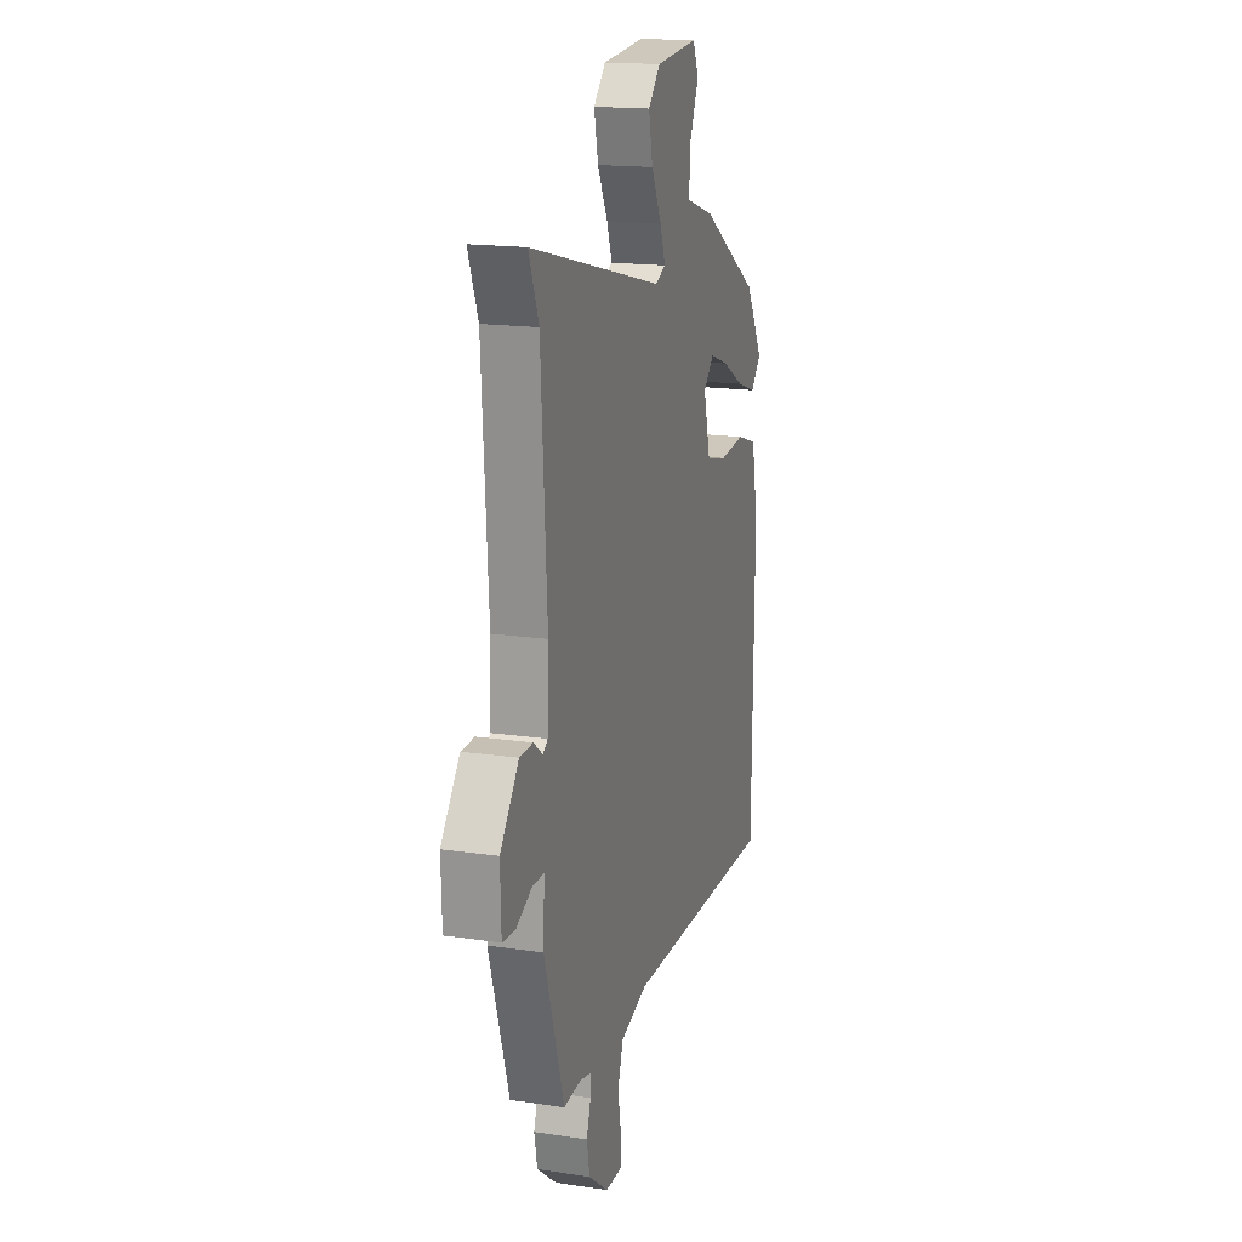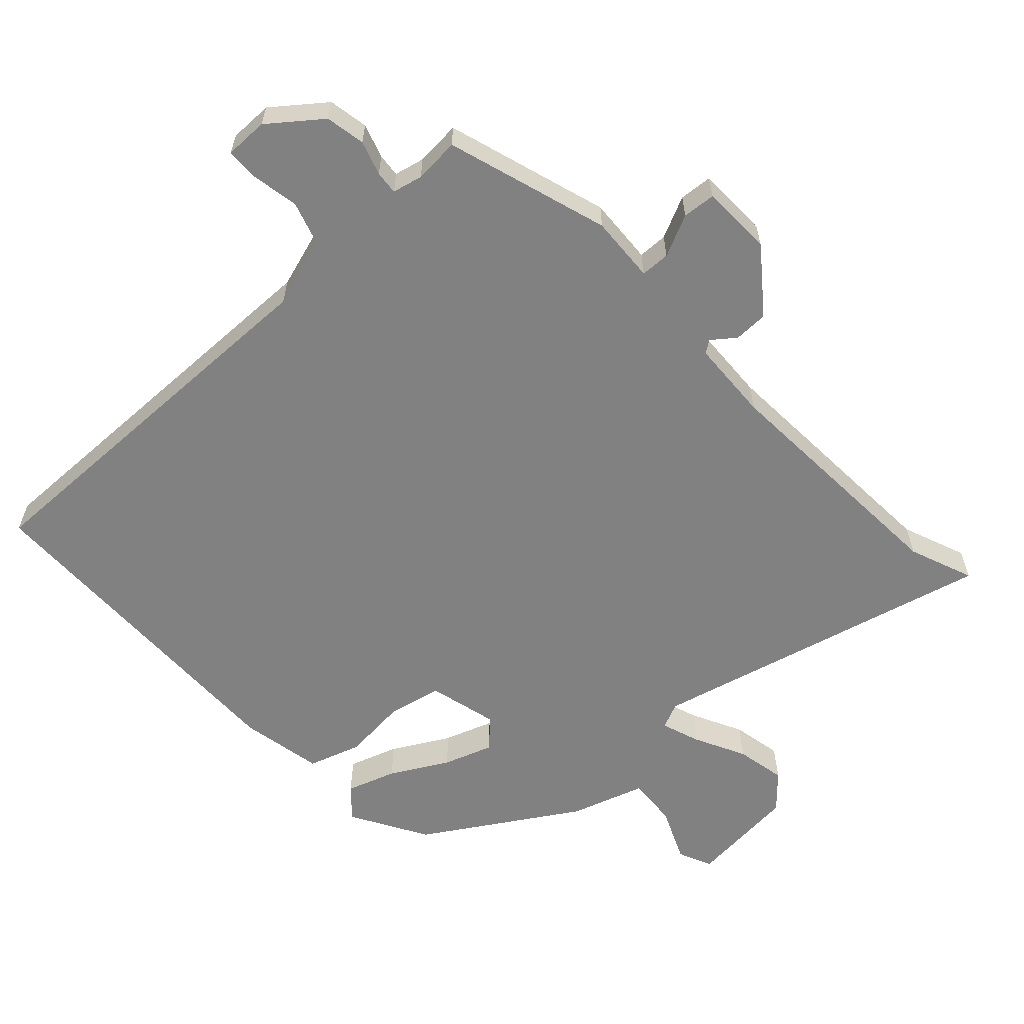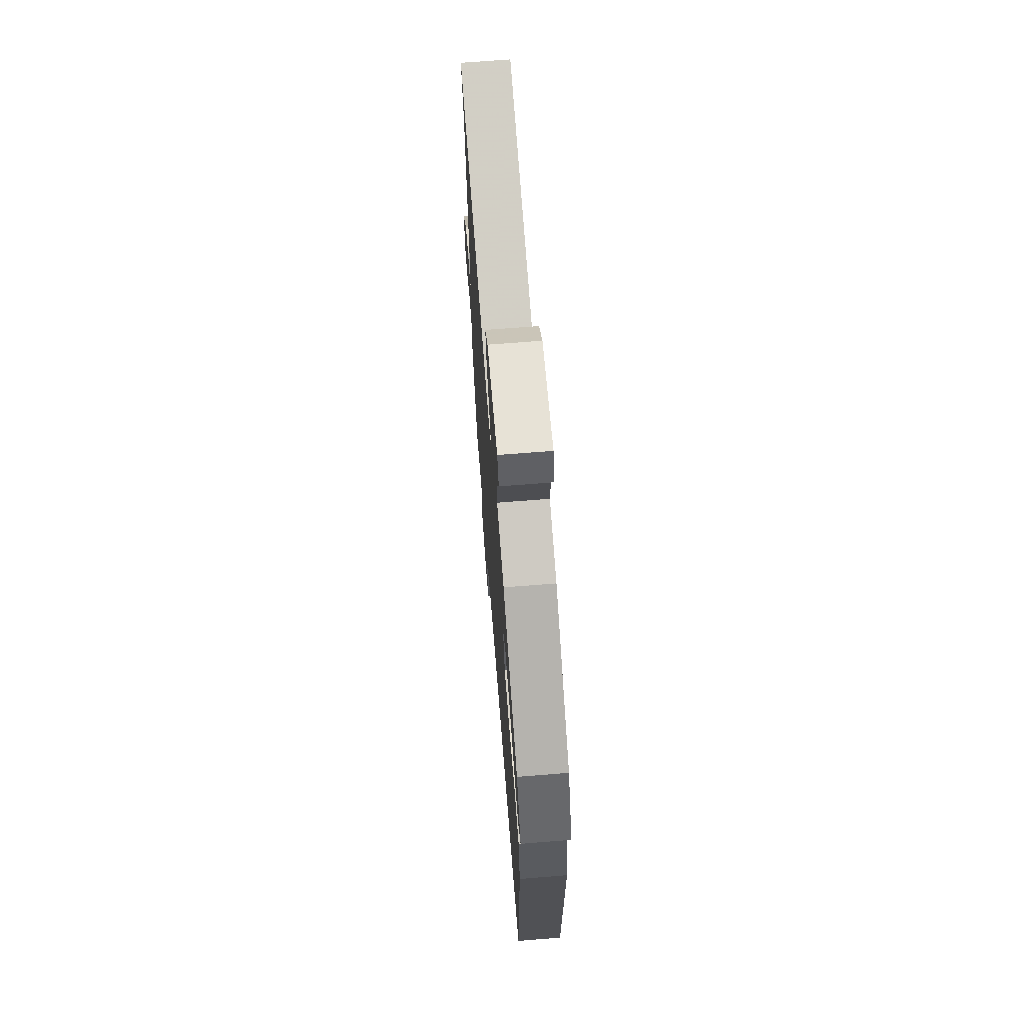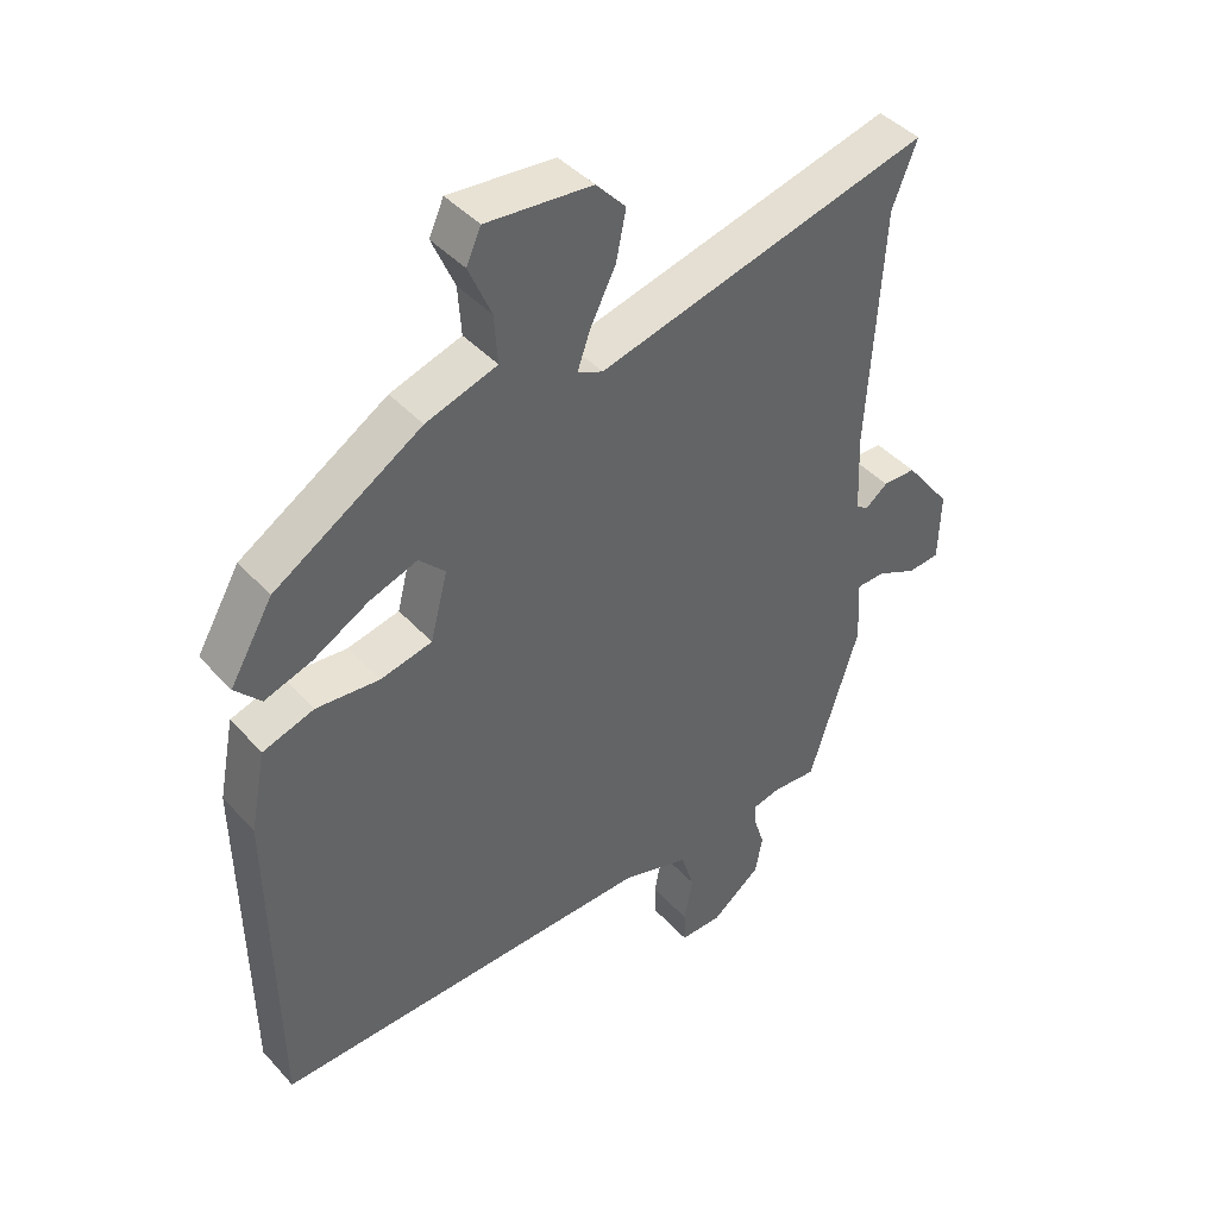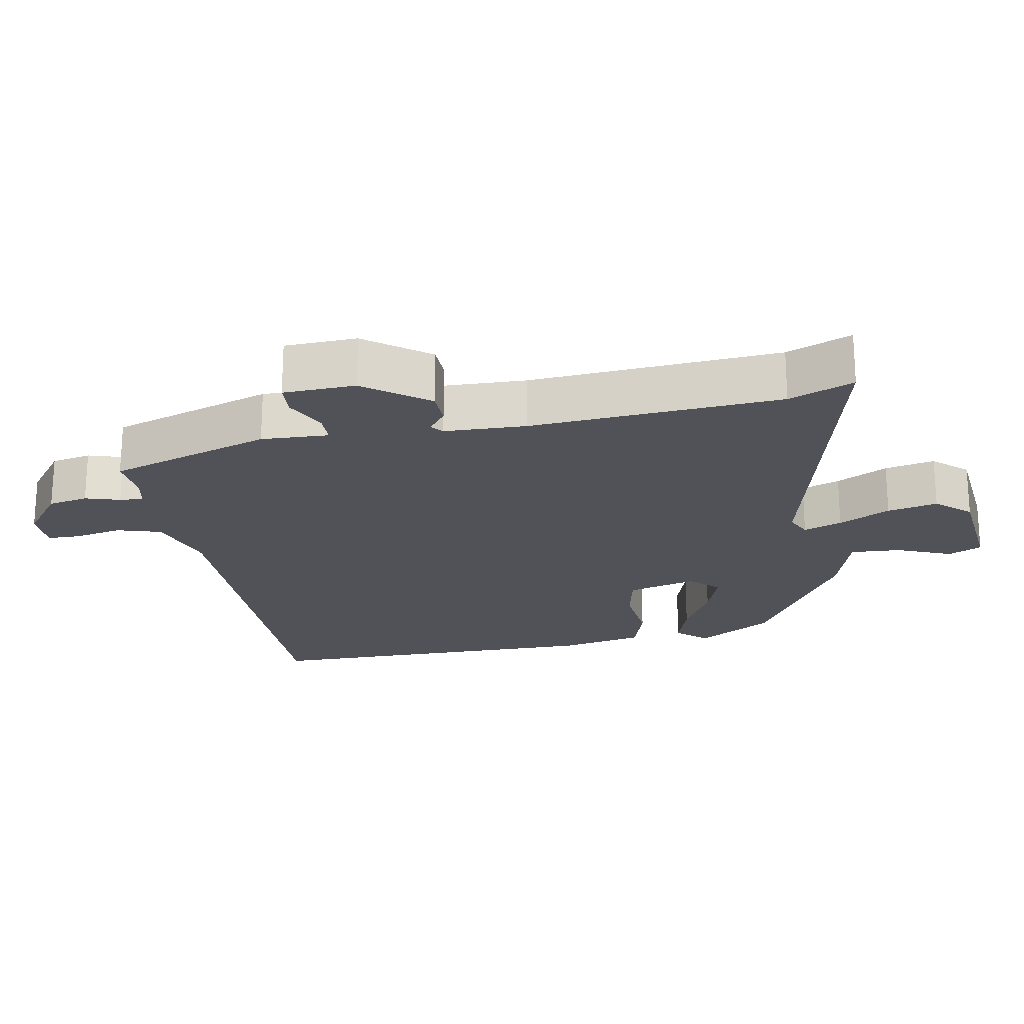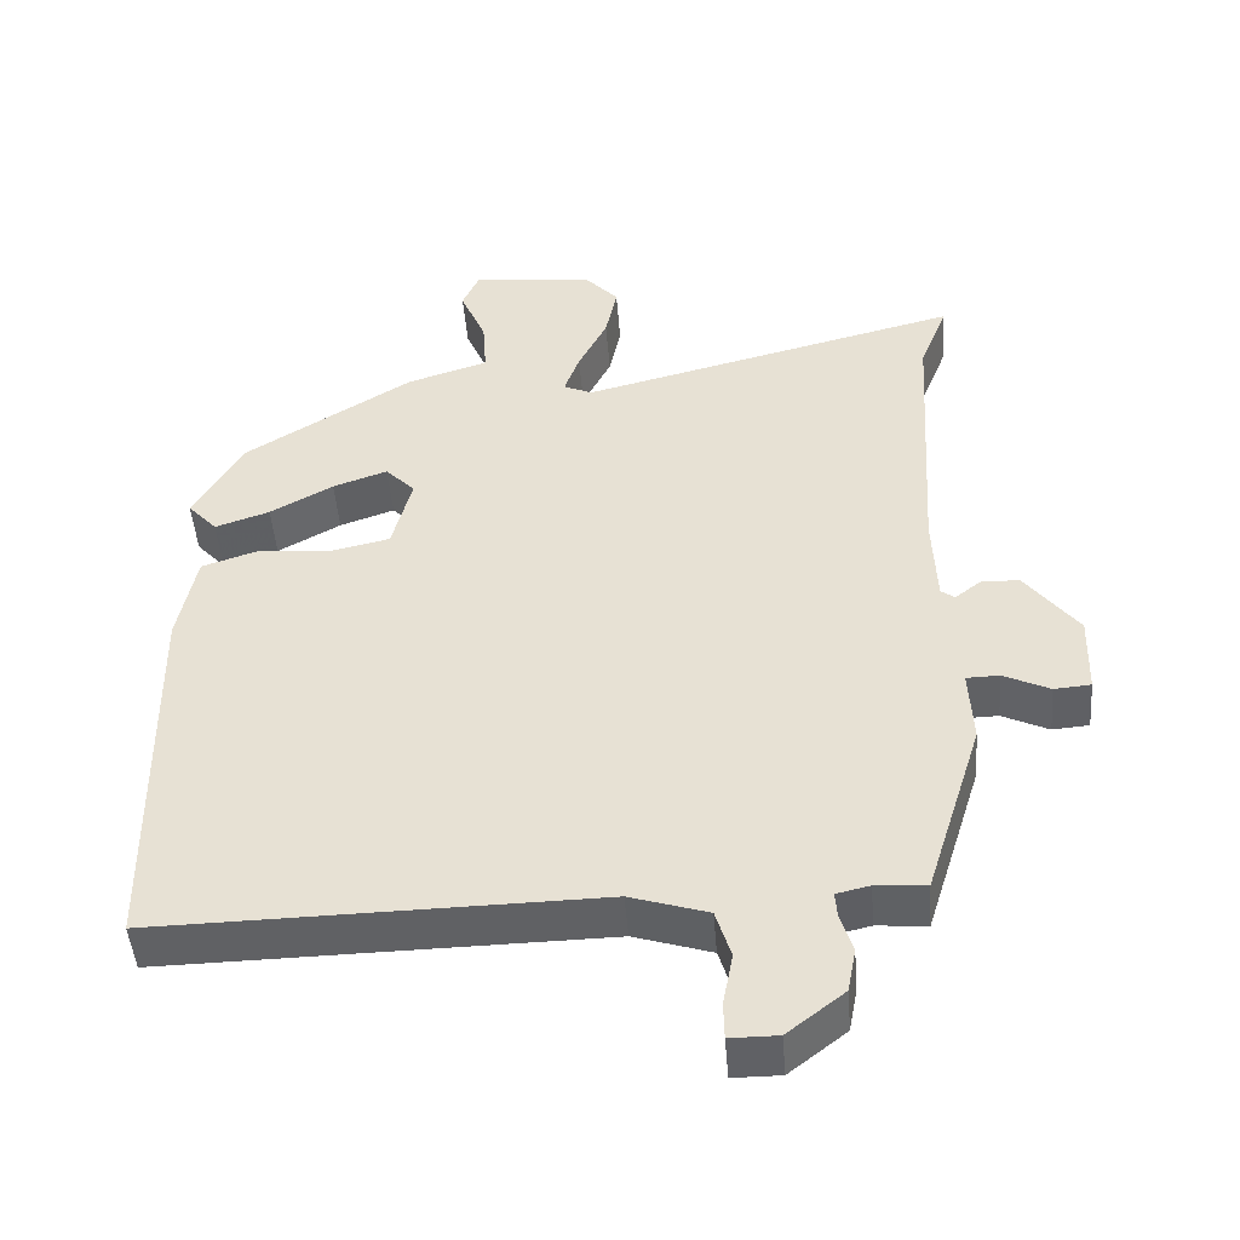
<metadata>
{"format":"obj","ext":"obj","renderer":"f3d","projection":"perspective","resolution":1024,"background":"white","views":[{"elev":17.0,"azim":-73.3,"up":"+Z"},{"elev":-60.5,"azim":-137.3,"up":"+Y"},{"elev":68.4,"azim":85.4,"up":"+Z"},{"elev":42.9,"azim":141.5,"up":"+Z"},{"elev":-21.4,"azim":-78.9,"up":"+Y"},{"elev":-47.2,"azim":-175.5,"up":"+Z"}]}
</metadata>
<code>
v -0.496 0.07 0.491
v -0.533 0.07 0.585
v -0.031 0.07 0.46
v 0.007 0.07 0.477
v -0.013 0.07 0.533
v -0.051 0.07 0.608
v -0.066 0.07 0.681
v -0.021 0.07 0.73
v 0.138 0.07 0.745
v 0.16 0.07 0.696
v 0.126 0.07 0.617
v 0.121 0.07 0.544
v 0.228 0.07 0.51
v 0.449 0.07 0.373
v 0.514 0.07 0.262
v 0.475 0.07 0.219
v 0.403 0.07 0.243
v 0.32 0.07 0.289
v 0.248 0.07 0.314
v 0.209 0.07 0.274
v 0.235 0.07 0.173
v 0.313 0.07 0.156
v 0.408 0.07 0.165
v 0.485 0.07 0.14
v 0.509 0.07 0.019
v 0.502 0.07 -0.488
v -0.076 0.07 -0.479
v -0.178 0.07 -0.511
v -0.198 0.07 -0.575
v -0.185 0.07 -0.644
v -0.186 0.07 -0.692
v -0.249 0.07 -0.692
v -0.324 0.07 -0.634
v -0.335 0.07 -0.576
v -0.319 0.07 -0.526
v -0.316 0.07 -0.492
v -0.36 0.07 -0.482
v -0.426 0.07 -0.487
v -0.501 0.07 -0.25
v -0.496 0.07 -0.152
v -0.539 0.07 -0.151
v -0.6 0.07 -0.18
v -0.648 0.07 -0.176
v -0.651 0.07 -0.071
v -0.581 0.07 0.02
v -0.531 0.07 0.021
v -0.497 0.07 -0.005
v -0.479 0.07 0.008
v -0.474 0.07 0.127
v -0.496 0 0.491
v -0.533 0 0.585
v -0.031 0 0.46
v 0.007 0 0.477
v -0.013 0 0.533
v -0.051 0 0.608
v -0.066 0 0.681
v -0.021 0 0.73
v 0.138 0 0.745
v 0.16 0 0.696
v 0.126 0 0.617
v 0.121 0 0.544
v 0.228 0 0.51
v 0.449 0 0.373
v 0.514 0 0.262
v 0.475 0 0.219
v 0.403 0 0.243
v 0.32 0 0.289
v 0.248 0 0.314
v 0.209 0 0.274
v 0.235 0 0.173
v 0.313 0 0.156
v 0.408 0 0.165
v 0.485 0 0.14
v 0.509 0 0.019
v 0.502 0 -0.488
v -0.076 0 -0.479
v -0.178 0 -0.511
v -0.198 0 -0.575
v -0.185 0 -0.644
v -0.186 0 -0.692
v -0.249 0 -0.692
v -0.324 0 -0.634
v -0.335 0 -0.576
v -0.319 0 -0.526
v -0.316 0 -0.492
v -0.36 0 -0.482
v -0.426 0 -0.487
v -0.501 0 -0.25
v -0.496 0 -0.152
v -0.539 0 -0.151
v -0.6 0 -0.18
v -0.648 0 -0.176
v -0.651 0 -0.071
v -0.581 0 0.02
v -0.531 0 0.021
v -0.497 0 -0.005
v -0.479 0 0.008
v -0.474 0 0.127
f 45 46 47
f 44 45 47
f 43 44 47
f 42 43 47
f 41 42 47
f 40 41 47 48
f 39 40 48
f 38 39 48
f 37 38 48
f 36 37 48 49
f 33 34 35
f 32 33 35
f 31 32 35
f 30 31 35
f 29 30 35
f 28 29 35 36
f 36 49 1
f 28 36 1
f 27 28 1
f 25 26 27
f 24 25 27
f 23 24 27
f 22 23 27
f 16 17 18
f 15 16 18
f 14 15 18
f 13 14 18
f 12 13 18
f 12 18 19
f 9 10 11
f 8 9 11
f 7 8 11
f 6 7 11
f 5 6 11
f 4 5 11 12
f 27 1 2 3
f 27 3 4
f 21 22 27
f 27 4 12
f 21 27 12
f 20 21 12
f 12 19 20
f 96 95 94
f 96 94 93
f 96 93 92
f 96 92 91
f 96 91 90
f 97 96 90 89
f 97 89 88
f 97 88 87
f 97 87 86
f 98 97 86 85
f 84 83 82
f 84 82 81
f 84 81 80
f 84 80 79
f 84 79 78
f 85 84 78 77
f 50 98 85
f 50 85 77
f 50 77 76
f 76 75 74
f 76 74 73
f 76 73 72
f 76 72 71
f 67 66 65
f 67 65 64
f 67 64 63
f 67 63 62
f 67 62 61
f 68 67 61
f 60 59 58
f 60 58 57
f 60 57 56
f 60 56 55
f 60 55 54
f 61 60 54 53
f 52 51 50 76
f 53 52 76
f 76 71 70
f 61 53 76
f 61 76 70
f 61 70 69
f 69 68 61
f 1 50 51 2
f 2 51 52 3
f 3 52 53 4
f 4 53 54 5
f 5 54 55 6
f 6 55 56 7
f 7 56 57 8
f 8 57 58 9
f 9 58 59 10
f 10 59 60 11
f 11 60 61 12
f 12 61 62 13
f 13 62 63 14
f 14 63 64 15
f 15 64 65 16
f 16 65 66 17
f 17 66 67 18
f 18 67 68 19
f 19 68 69 20
f 20 69 70 21
f 21 70 71 22
f 22 71 72 23
f 23 72 73 24
f 24 73 74 25
f 25 74 75 26
f 26 75 76 27
f 27 76 77 28
f 28 77 78 29
f 29 78 79 30
f 30 79 80 31
f 31 80 81 32
f 32 81 82 33
f 33 82 83 34
f 34 83 84 35
f 35 84 85 36
f 36 85 86 37
f 37 86 87 38
f 38 87 88 39
f 39 88 89 40
f 40 89 90 41
f 41 90 91 42
f 42 91 92 43
f 43 92 93 44
f 44 93 94 45
f 45 94 95 46
f 46 95 96 47
f 47 96 97 48
f 48 97 98 49
f 49 98 50 1

</code>
